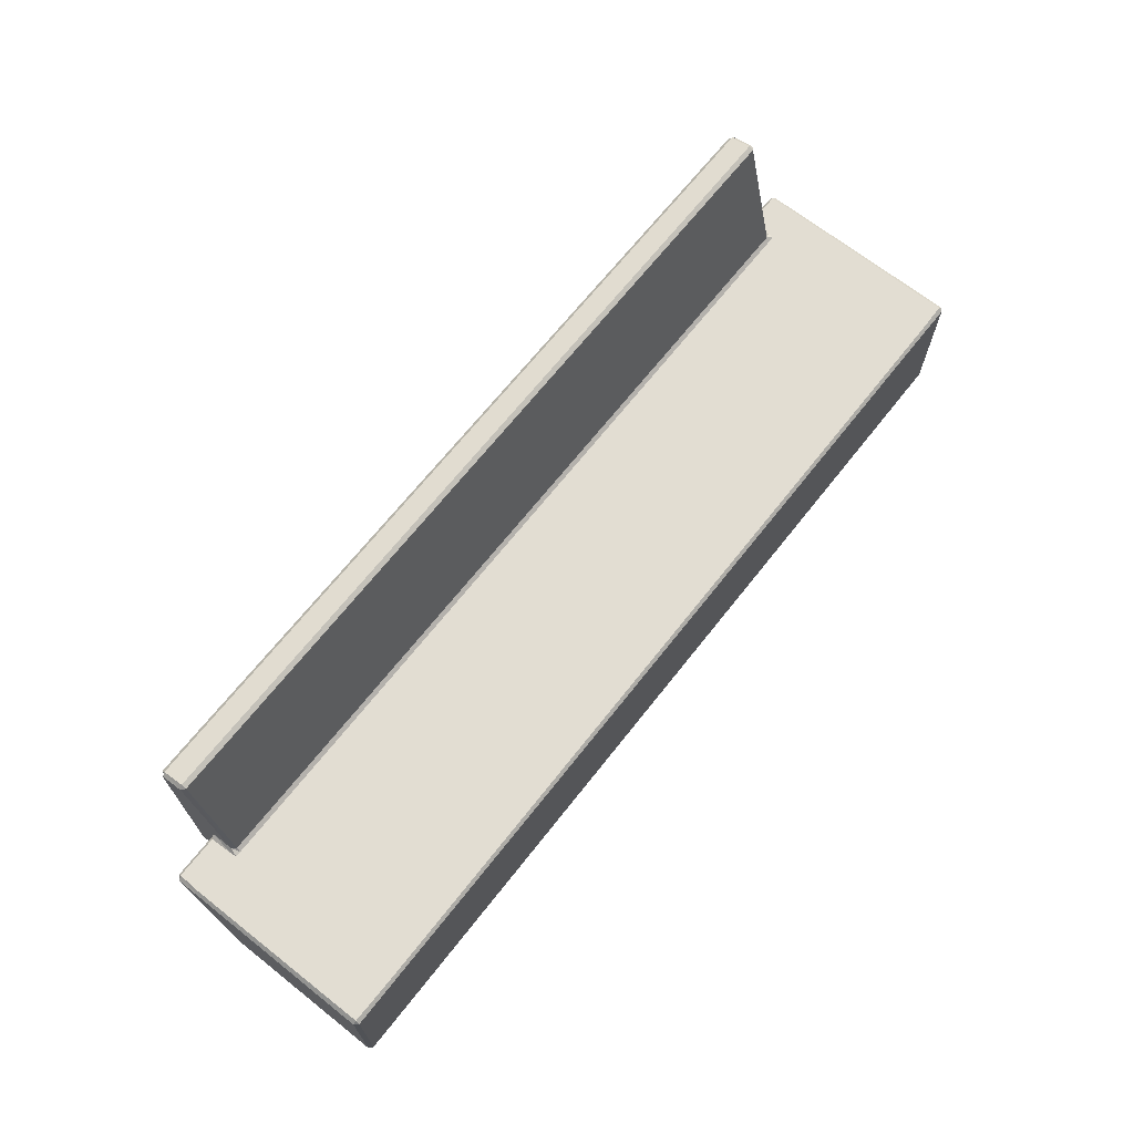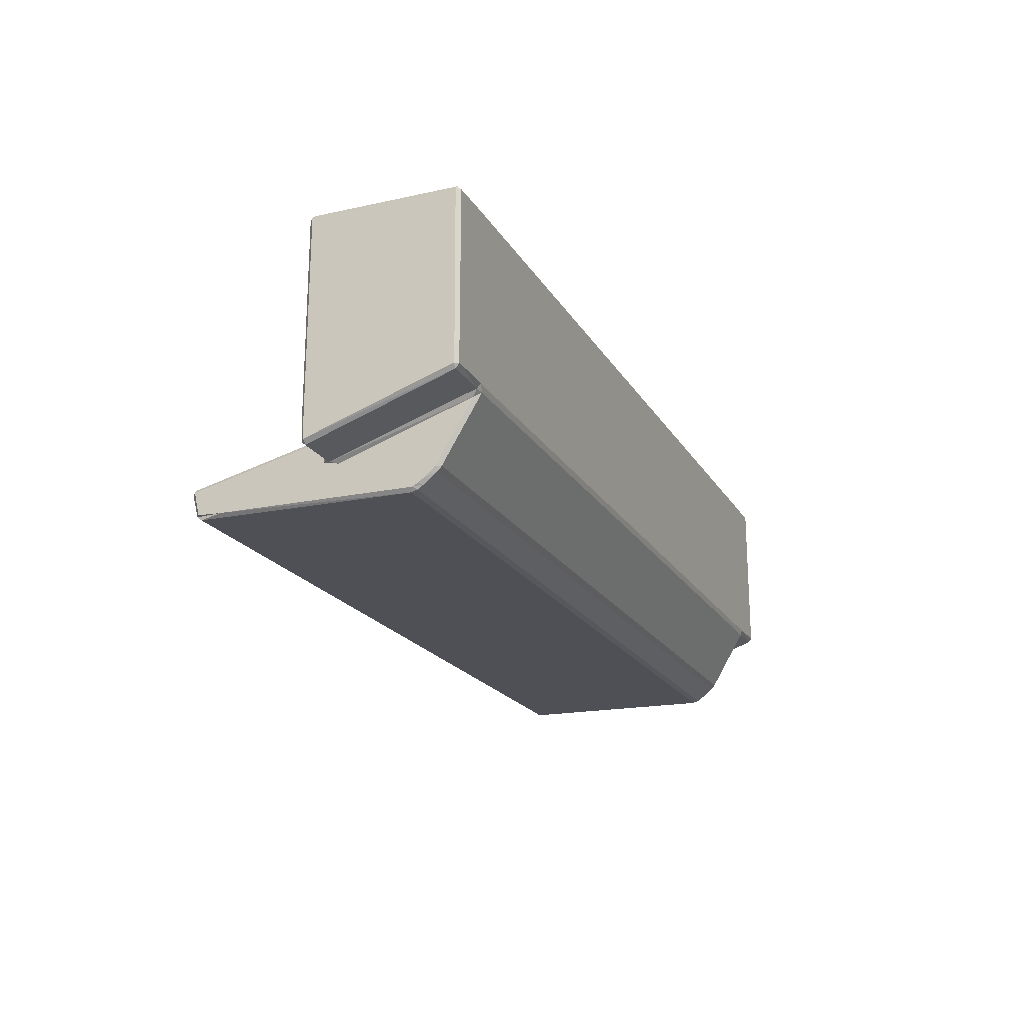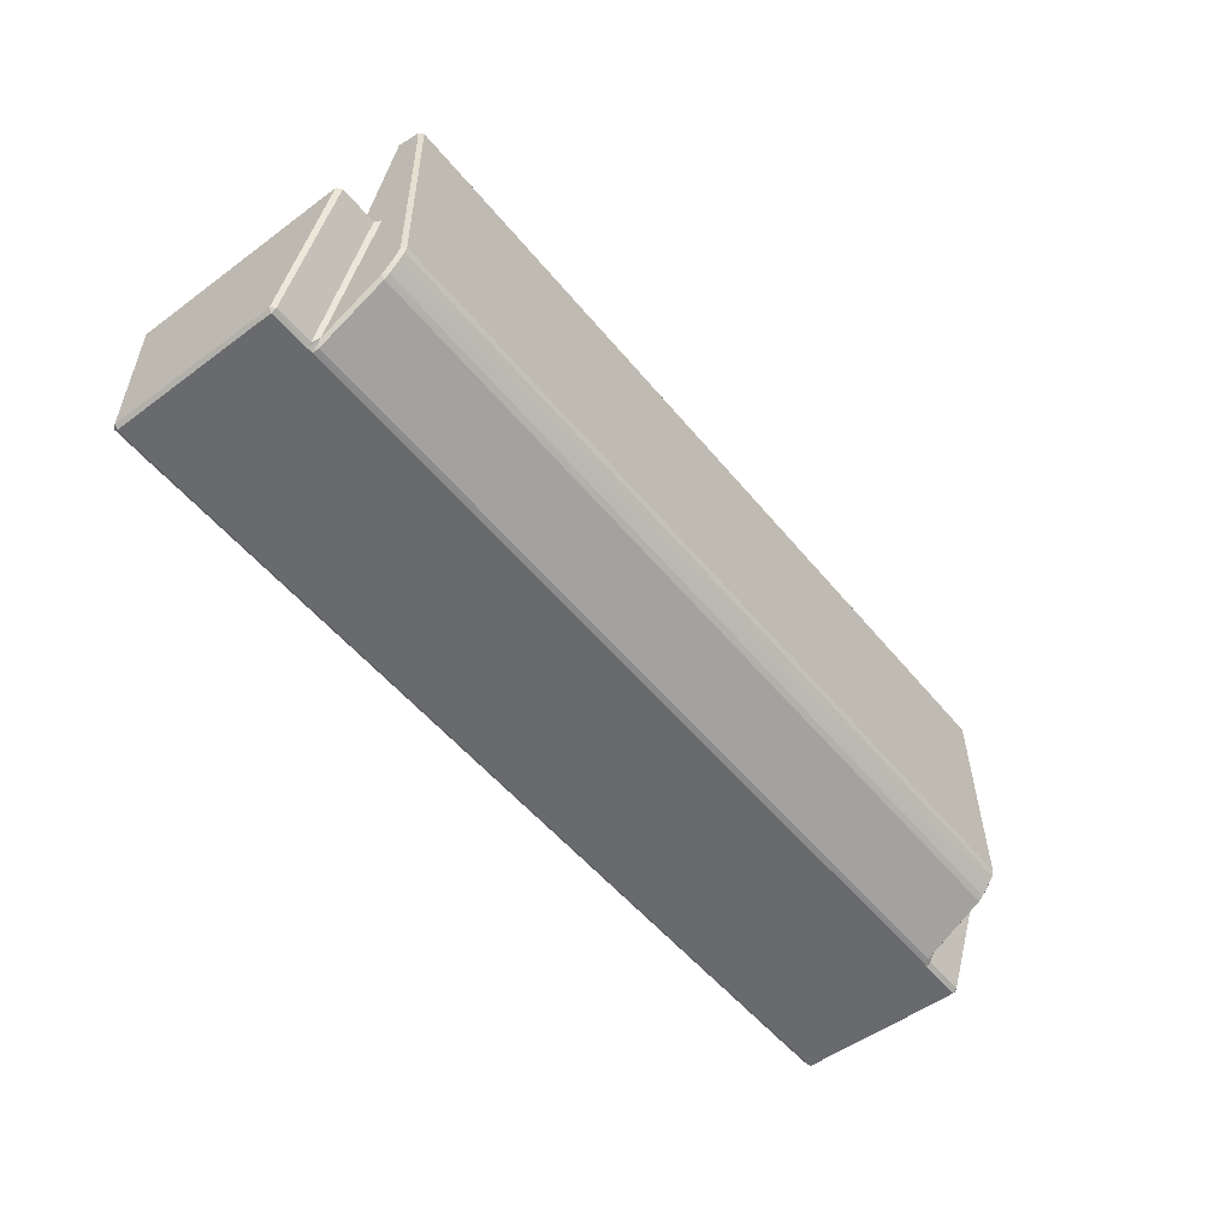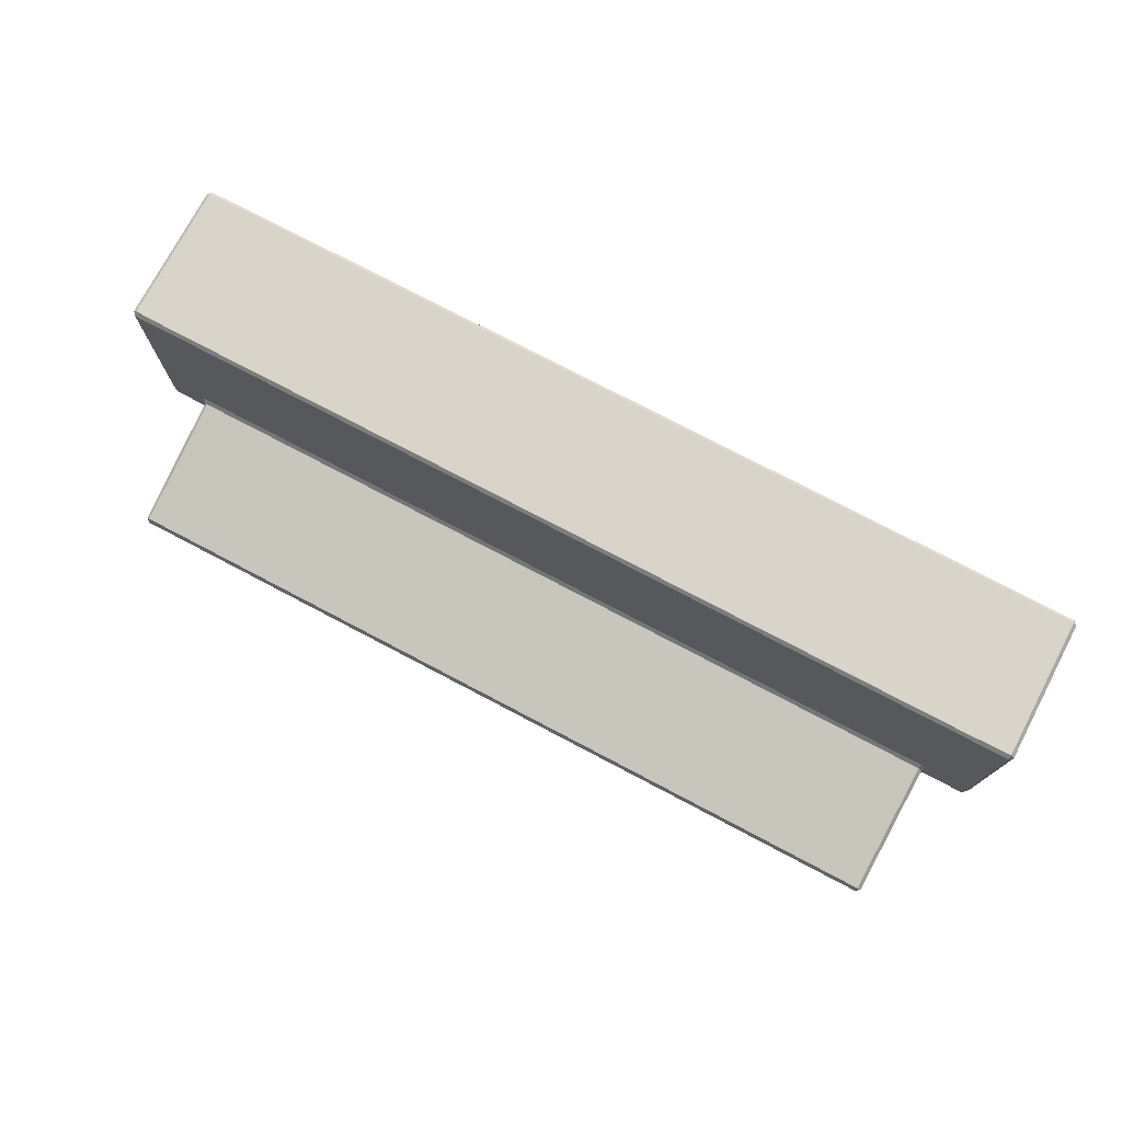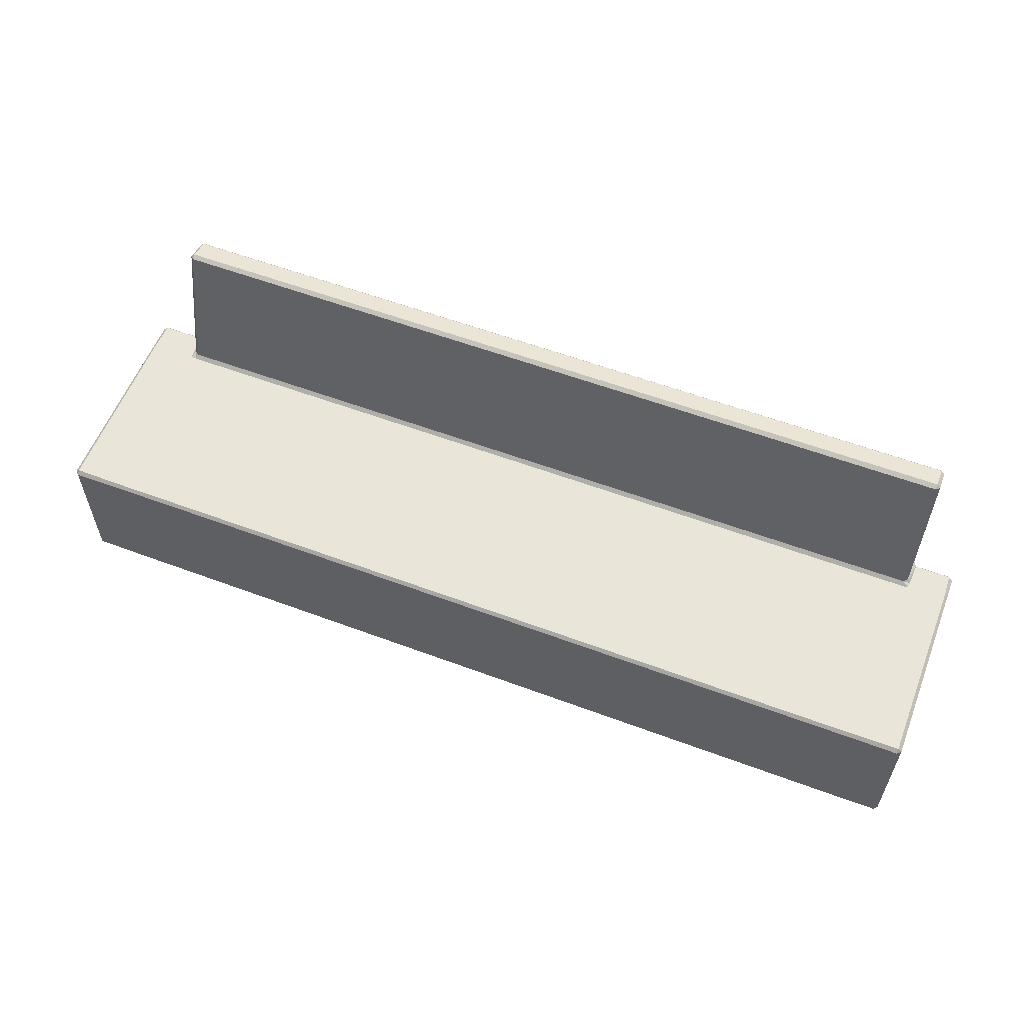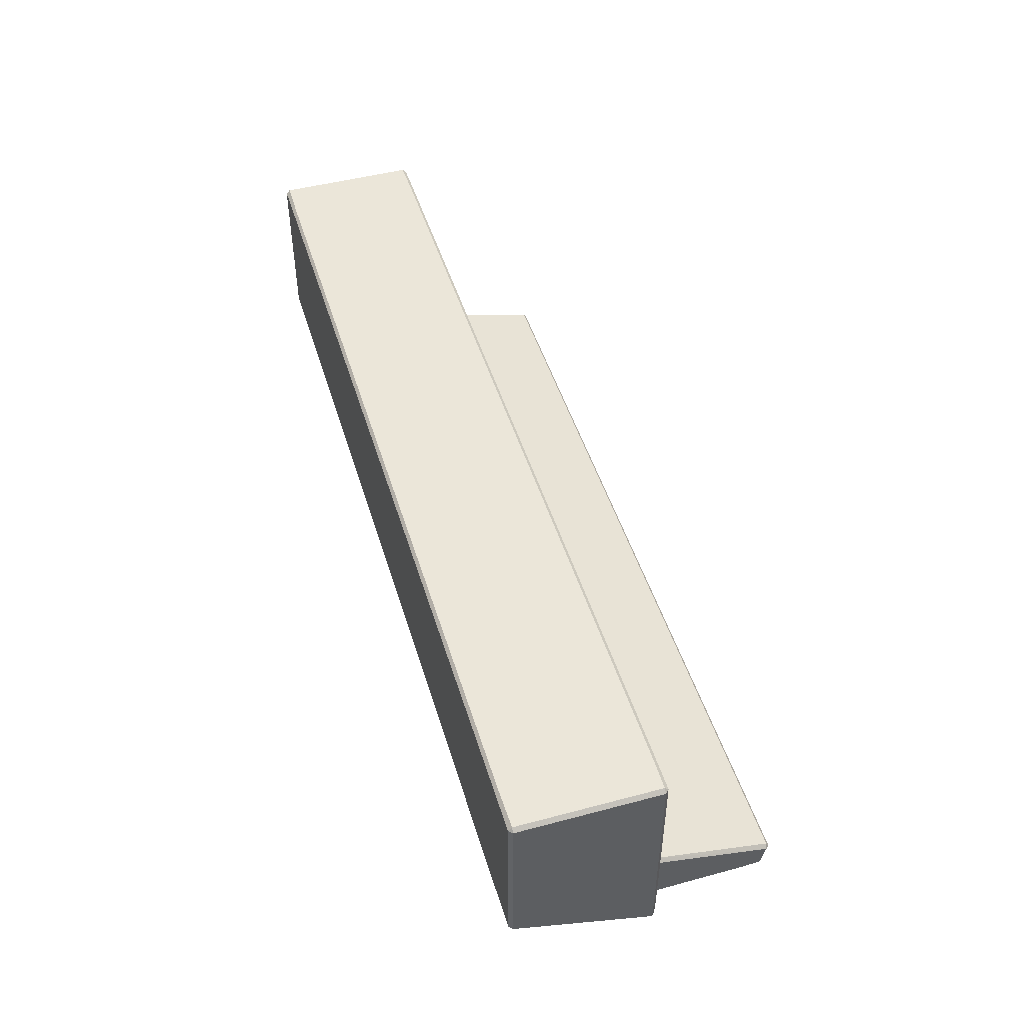
<metadata>
{"format":"obj","ext":"obj","renderer":"f3d","projection":"perspective","resolution":1024,"background":"white","views":[{"elev":68.2,"azim":-51.7,"up":"+Y"},{"elev":-19.6,"azim":-67.7,"up":"+Z"},{"elev":-53.1,"azim":128.3,"up":"+Y"},{"elev":75.2,"azim":-152.2,"up":"+Z"},{"elev":57.7,"azim":21.2,"up":"+Y"},{"elev":47.7,"azim":73.3,"up":"+Z"}]}
</metadata>
<code>
v -1.459 -0.0004 0.5568
v -1.459 0.01147 0.5687
v -1.471 0.01147 0.5568
v -1.298 -0.0004 0.5586
v -1.298 0.009734 0.5687
v -1.318 0.009734 0.5687
v -1.318 -0.0004 0.5586
v -1.471 0.4517 0.5568
v -1.459 0.4517 0.5687
v -1.459 0.4636 0.5568
v -1.298 0.4534 0.5687
v -1.298 0.4636 0.5586
v -1.318 0.4636 0.5586
v -1.318 0.4534 0.5687
v -1.458 0.4636 -0.1142
v -1.458 0.4511 -0.1232
v -1.471 0.4517 -0.1108
v -1.308 0.4297 -0.1267
v -1.321 0.4511 -0.1232
v -1.321 0.4636 -0.1142
v -1.308 0.4737 -0.1194
v -1.308 0.4637 -0.1361
v -1.471 0.01147 0.03725
v -1.46 0.01013 0.02517
v -1.46 -0.0004 0.03982
v -1.298 0.004872 0.01988
v -1.299 -0.0004 0.03727
v -1.317 -0.0004 0.03808
v -1.319 0.01013 0.02517
v -1.308 0.02624 0.007227
v 1.471 0.01147 0.5568
v 1.459 0.01147 0.5687
v 1.459 -0.0004 0.5568
v 1.459 0.4517 0.5687
v 1.471 0.4517 0.5568
v 1.459 0.4636 0.5568
v -1.461 0.4636 -0.04452
v -1.471 0.4534 -0.04199
v -1.471 0.4534 -0.02088
v -1.461 0.4636 -0.02425
v 1.461 0.4636 -0.02425
v 1.471 0.4534 -0.02088
v 1.471 0.4534 -0.04199
v 1.461 0.4636 -0.04452
v 1.471 0.4517 -0.1108
v 1.458 0.4511 -0.1232
v 1.458 0.4636 -0.1142
v 1.46 0.01013 0.02517
v 1.471 0.01147 0.03725
v 1.46 -0.0004 0.03982
v -1.461 -0.0004 0.111
v -1.471 0.009734 0.1084
v -1.471 0.009734 0.08733
v -1.461 -0.0004 0.09071
v 1.471 0.009734 0.1084
v 1.461 -0.0004 0.111
v 1.461 -0.0004 0.09071
v 1.471 0.009734 0.08733
v 1.321 0.4534 0.5687
v 1.341 0.4534 0.5687
v 1.341 0.4636 0.5586
v 1.321 0.4636 0.5586
v 1.331 0.4637 -0.1361
v 1.331 0.4737 -0.1194
v 1.344 0.4636 -0.1142
v 1.344 0.4511 -0.1232
v 1.331 0.4297 -0.1267
v 1.32 0.4745 -0.03705
v 1.322 0.4636 -0.02485
v 1.339 0.4636 -0.02599
v 1.341 0.4636 -0.04452
v 1.331 0.4754 -0.04949
v 1.331 0.02624 0.007227
v 1.342 0.01013 0.02517
v 1.34 -0.0004 0.03808
v 1.323 -0.0004 0.03727
v 1.321 0.004872 0.01988
v 1.341 -0.0004 0.5586
v 1.341 0.009734 0.5687
v 1.321 0.009734 0.5687
v 1.321 -0.0004 0.5586
v 1.339 -0.0004 0.1092
v 1.323 -0.0004 0.1092
v 1.323 -0.0004 0.09245
v 1.339 -0.0004 0.09245
v -1.308 0.4754 -0.04949
v -1.318 0.4636 -0.04452
v -1.316 0.4636 -0.02599
v -1.298 0.4636 -0.02485
v -1.297 0.4745 -0.03705
v -1.3 -0.0004 0.1092
v -1.316 -0.0004 0.1092
v -1.316 -0.0004 0.09245
v -1.3 -0.0004 0.09245
v 1.319 0.8988 -0.1524
v 1.319 0.8902 -0.138
v 1.331 0.8873 -0.1495
v -1.308 0.8873 -0.1495
v -1.296 0.8902 -0.138
v -1.296 0.8988 -0.1524
v 1.32 0.8671 -0.231
v 1.32 0.8812 -0.22
v 1.331 0.8711 -0.2186
v 1.331 0.7995 -0.2216
v -1.308 0.7995 -0.2216
v -1.308 0.8711 -0.2186
v -1.297 0.8812 -0.22
v -1.297 0.8671 -0.231
v -1.298 0.1729 -0.2202
v -1.298 0.1567 -0.2081
v -1.308 0.1668 -0.2033
v -1.308 0.188 -0.2182
v -1.298 0.1211 -0.1749
v -1.308 0.1354 -0.1758
v -1.298 0.1342 -0.1901
v 1.331 0.188 -0.2182
v 1.331 0.1668 -0.2033
v 1.321 0.1567 -0.2081
v 1.321 0.1729 -0.2202
v 1.321 0.1342 -0.1901
v 1.331 0.1354 -0.1758
v 1.321 0.1211 -0.1749
v -1.298 0.1915 -0.2329
v -1.308 0.2037 -0.2268
v -1.298 0.2104 -0.2386
v 1.321 0.1915 -0.2329
v 1.321 0.2104 -0.2386
v 1.331 0.2037 -0.2268
f 1 3 52 51
f 2 1 7 6
f 3 2 9 8
f 4 7 92 91
f 5 4 81 80
f 6 5 11 14
f 8 10 40 39
f 10 9 14 13
f 12 11 59 62
f 13 12 89 88
f 15 17 38 37
f 16 15 20 19
f 17 16 24 23
f 18 22 112 111
f 19 18 30 29
f 21 20 87 86
f 22 21 106 105
f 23 25 54 53
f 25 24 29 28
f 26 30 114 113
f 27 26 77 76
f 28 27 94 93
f 31 33 56 55
f 32 31 35 34
f 33 32 79 78
f 34 36 61 60
f 36 35 42 41
f 37 40 88 87
f 39 38 53 52
f 41 44 71 70
f 43 42 55 58
f 44 43 45 47
f 46 45 49 48
f 47 46 66 65
f 48 50 75 74
f 50 49 58 57
f 51 54 93 92
f 57 56 82 85
f 60 59 80 79
f 62 61 70 69
f 63 67 117 116
f 64 63 104 103
f 65 64 72 71
f 67 66 74 73
f 68 72 97 96
f 69 68 90 89
f 73 77 122 121
f 76 75 85 84
f 78 81 83 82
f 84 83 91 94
f 86 90 99 98
f 95 97 103 102
f 96 95 100 99
f 98 100 107 106
f 101 104 128 127
f 102 101 108 107
f 105 108 125 124
f 109 112 124 123
f 110 109 119 118
f 111 110 115 114
f 113 115 120 122
f 116 119 126 128
f 118 117 121 120
f 123 125 127 126
f 2 6 14 9
f 10 13 88 40
f 16 19 29 24
f 51 92 7 1
f 31 55 42 35
f 52 3 8 39
f 61 36 41 70
f 74 66 46 48
f 78 82 56 33
f 60 79 32 34
f 12 62 69 89
f 115 110 118 120
f 4 91 83 81
f 11 5 80 59
f 23 53 38 17
f 25 28 93 54
f 84 94 27 76
f 57 85 75 50
f 43 58 49 45
f 71 44 47 65
f 100 95 102 107
f 37 87 20 15
f 90 68 96 99
f 72 64 103 97
f 119 109 123 126
f 21 86 98 106
f 30 18 111 114
f 67 73 121 117
f 77 26 113 122
f 22 105 124 112
f 108 101 127 125
f 104 63 116 128
f 1 2 3
f 4 5 6 7
f 8 9 10
f 11 12 13 14
f 15 16 17
f 18 19 20 21 22
f 23 24 25
f 26 27 28 29 30
f 31 32 33
f 34 35 36
f 37 38 39 40
f 41 42 43 44
f 45 46 47
f 48 49 50
f 51 52 53 54
f 55 56 57 58
f 59 60 61 62
f 63 64 65 66 67
f 68 69 70 71 72
f 73 74 75 76 77
f 78 79 80 81
f 82 83 84 85
f 86 87 88 89 90
f 91 92 93 94
f 95 96 97
f 98 99 100
f 101 102 103 104
f 105 106 107 108
f 109 110 111 112
f 113 114 115
f 116 117 118 119
f 120 121 122
f 123 124 125
f 126 127 128

</code>
